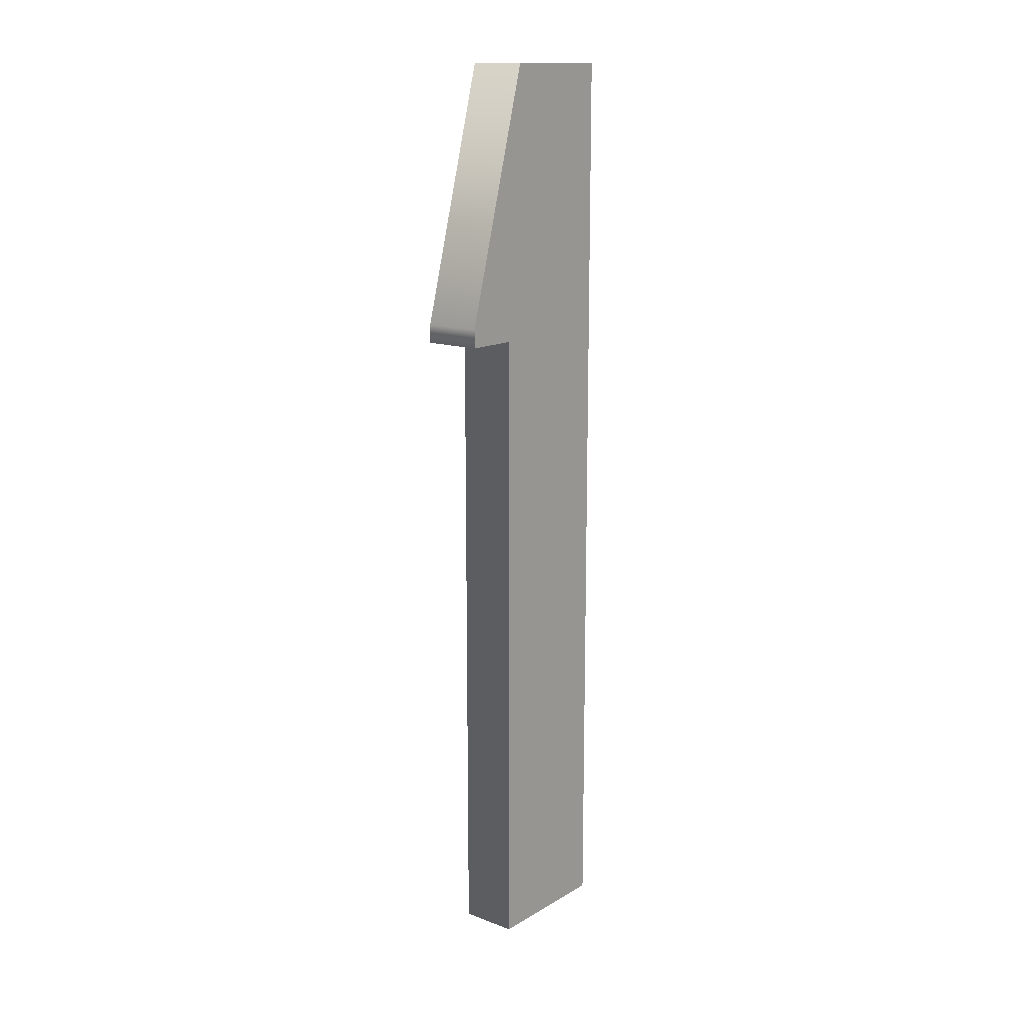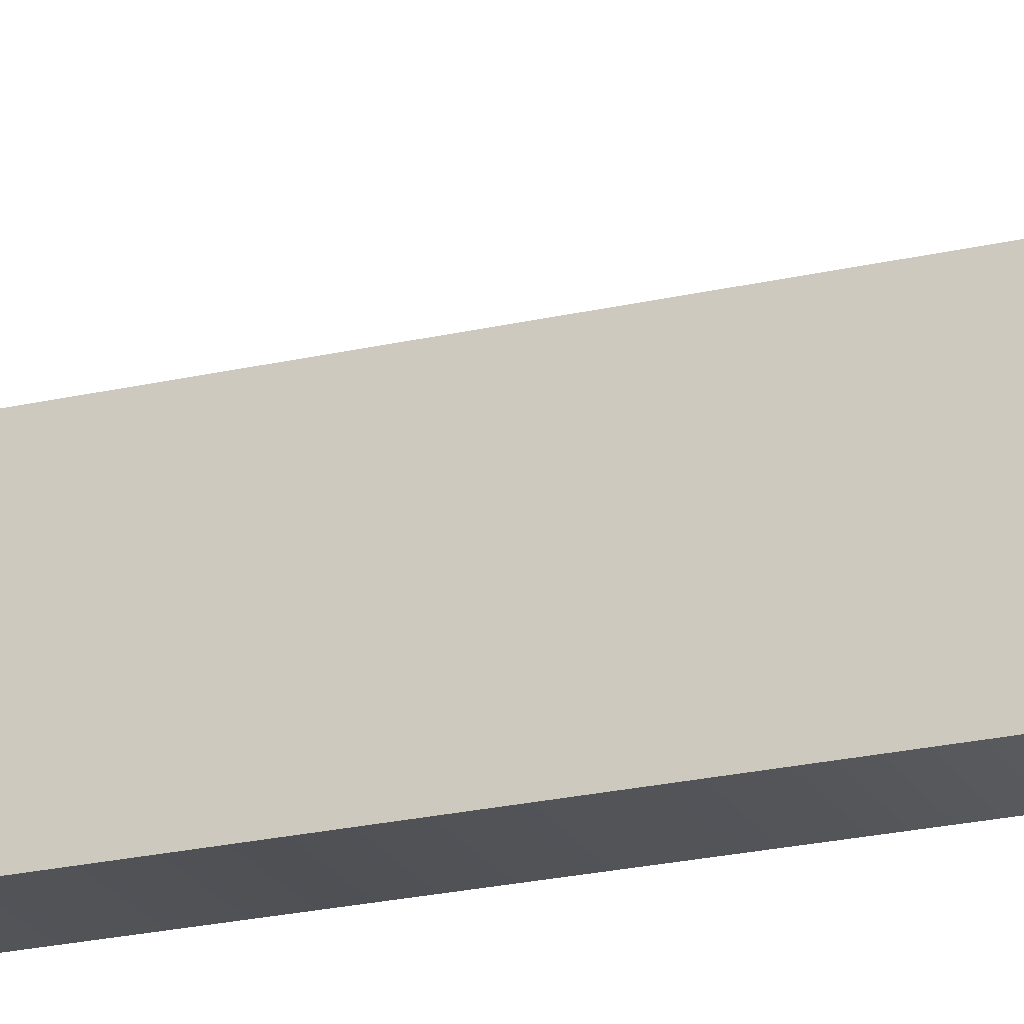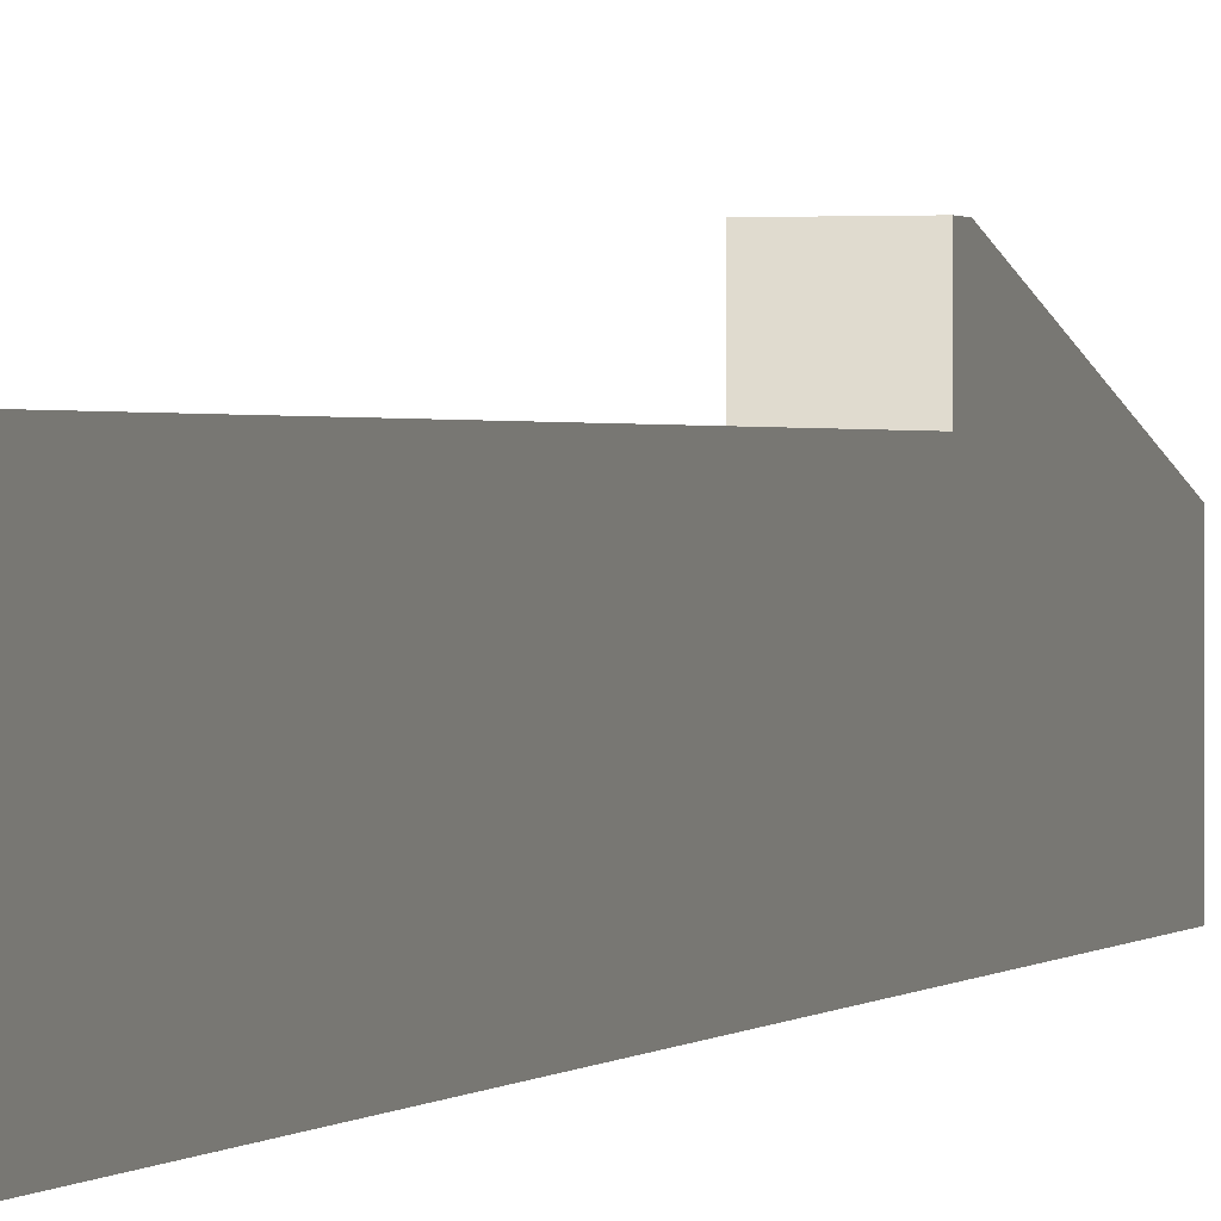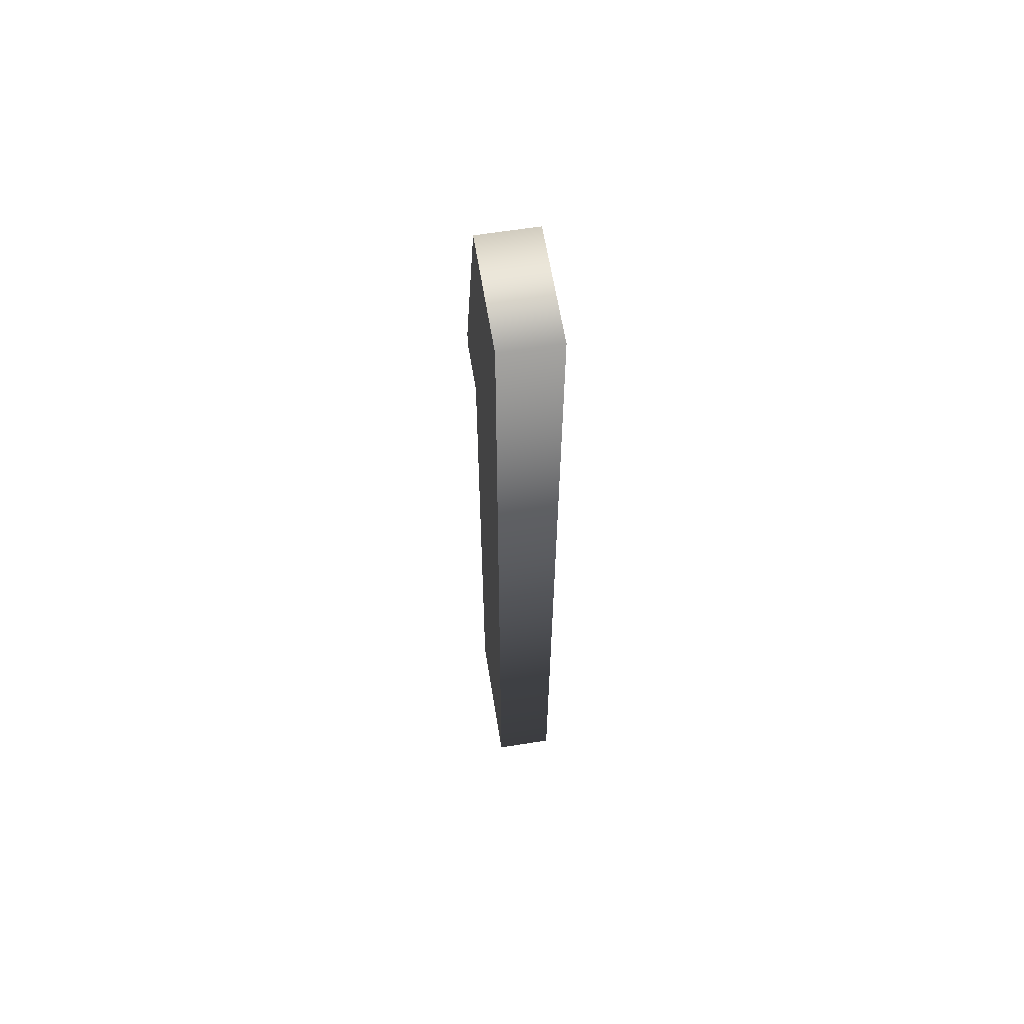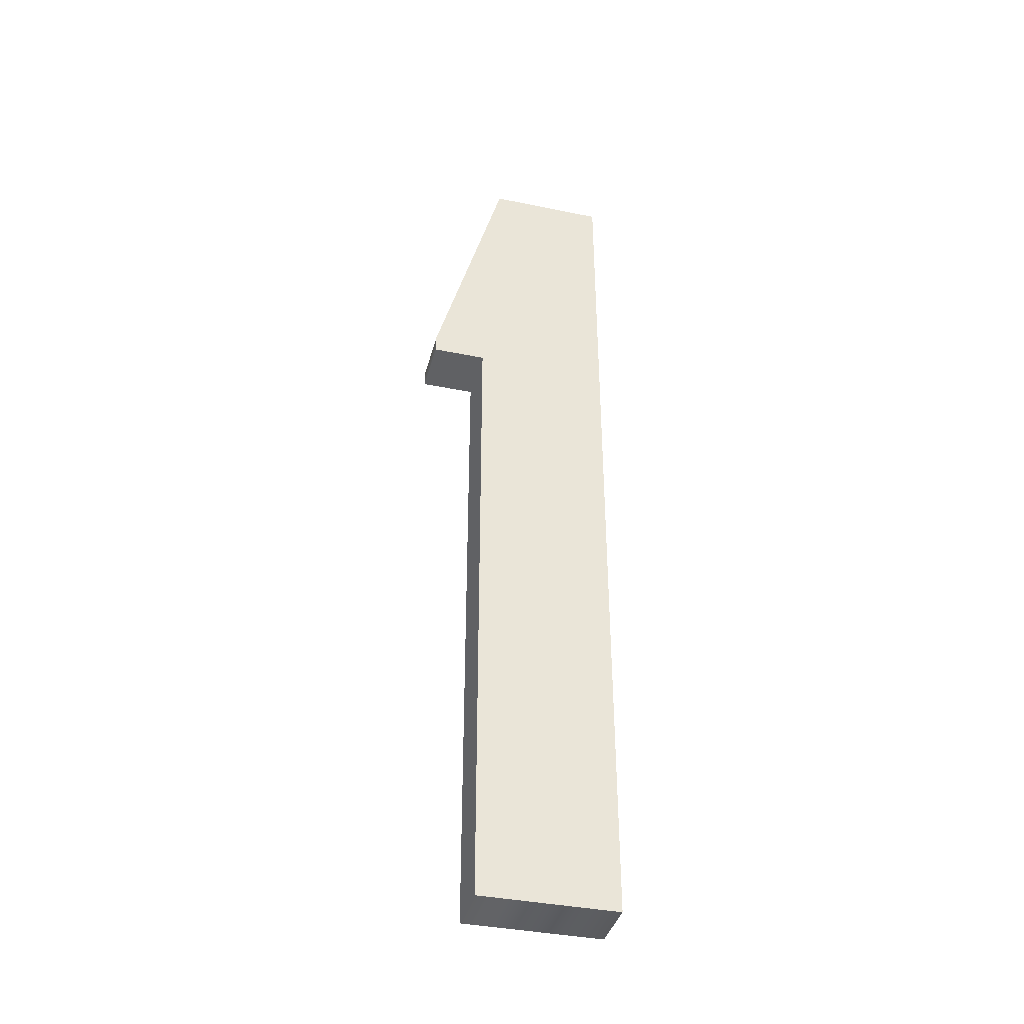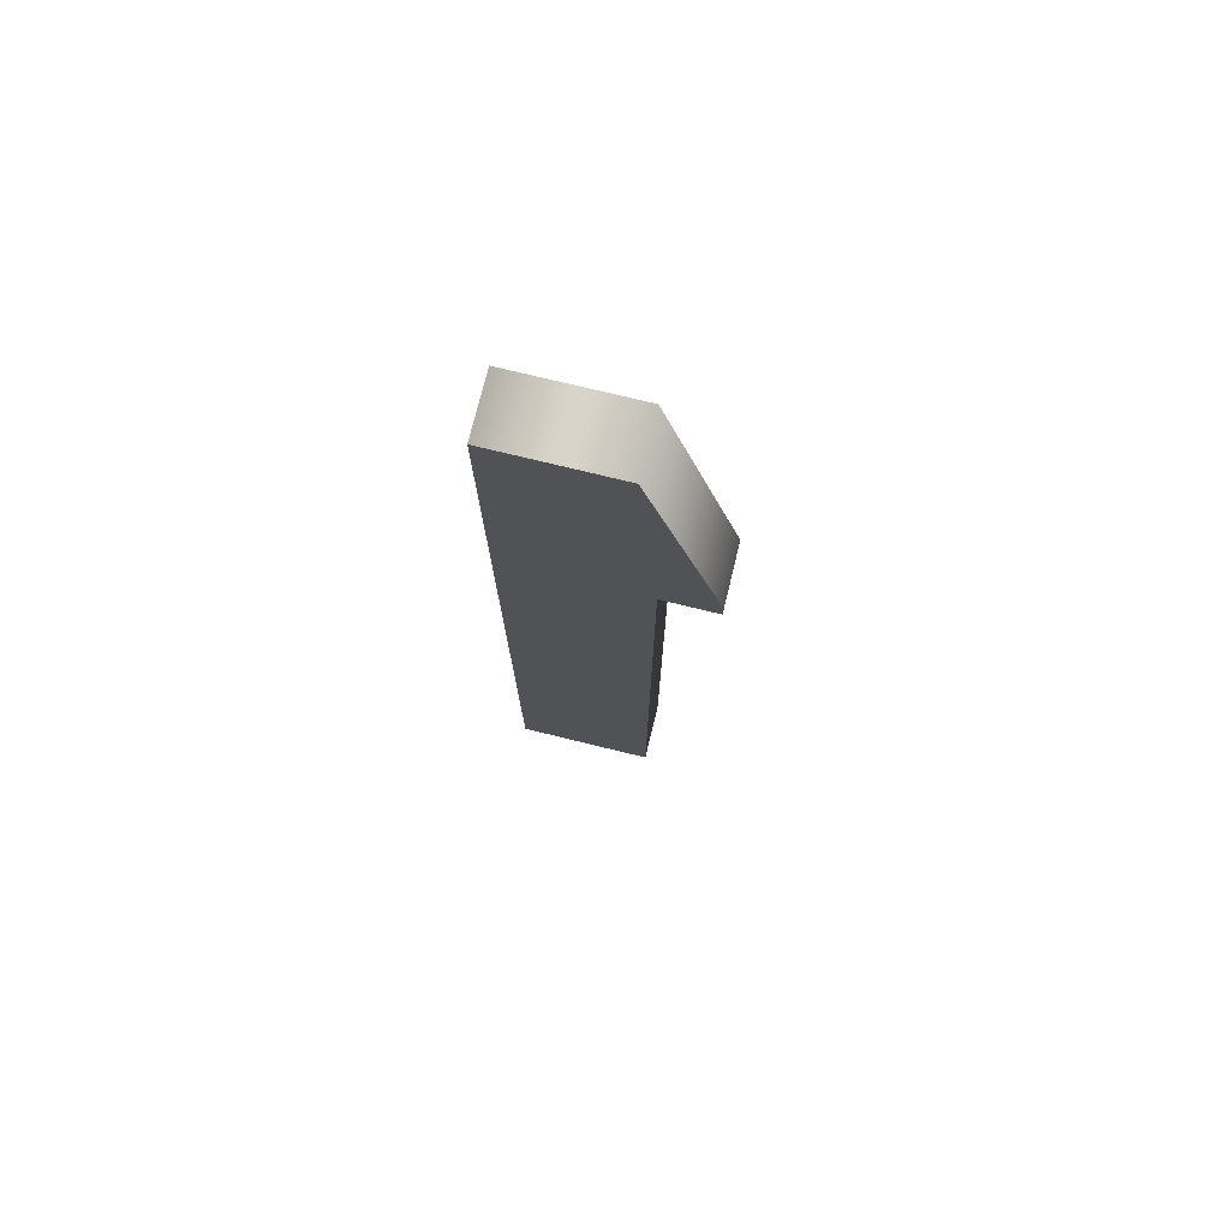
<metadata>
{"format":"obj","ext":"obj","renderer":"f3d","projection":"perspective","resolution":1024,"background":"white","views":[{"elev":14.5,"azim":38.9,"up":"+Y"},{"elev":-22.1,"azim":112.4,"up":"+Z"},{"elev":0.9,"azim":17.3,"up":"+Z"},{"elev":62.5,"azim":170.8,"up":"+Y"},{"elev":-38.8,"azim":75.6,"up":"+Y"},{"elev":75.0,"azim":-76.3,"up":"+Y"}]}
</metadata>
<code>
o Text
v 0.02 0.6413 -0.04996
v 0.02 0.003053 -0.04996
v 0.02 0.003053 0.04384
v 0.02 0.4533 0.04384
v 0.02 0.4533 0.08055
v 0.02 0.4659 0.08055
v 0.02 0.6413 0.0312
v -0.02 0.6413 -0.04996
v -0.02 0.003053 -0.04996
v -0.02 0.003053 0.04384
v -0.02 0.4533 0.04384
v -0.02 0.4533 0.08055
v -0.02 0.4659 0.08055
v -0.02 0.6413 0.0312
v -0.02 0.6413 -0.04996
v 0.02 0.6413 -0.04996
v -0.02 0.003053 -0.04996
v 0.02 0.003053 -0.04996
v -0.02 0.003053 0.04384
v 0.02 0.003053 0.04384
v -0.02 0.4533 0.04384
v 0.02 0.4533 0.04384
v -0.02 0.4533 0.08055
v 0.02 0.4533 0.08055
v -0.02 0.4659 0.08055
v 0.02 0.4659 0.08055
v -0.02 0.6413 0.0312
v 0.02 0.6413 0.0312
f 6 1 7
f 6 4 1
f 4 2 1
f 5 4 6
f 3 2 4
f 8 13 14
f 11 13 8
f 9 11 8
f 11 12 13
f 9 10 11
f 18 15 16
f 20 17 18
f 22 19 20
f 24 21 22
f 26 23 24
f 28 25 26
f 16 27 28
f 18 17 15
f 20 19 17
f 22 21 19
f 24 23 21
f 26 25 23
f 28 27 25
f 16 15 27

</code>
